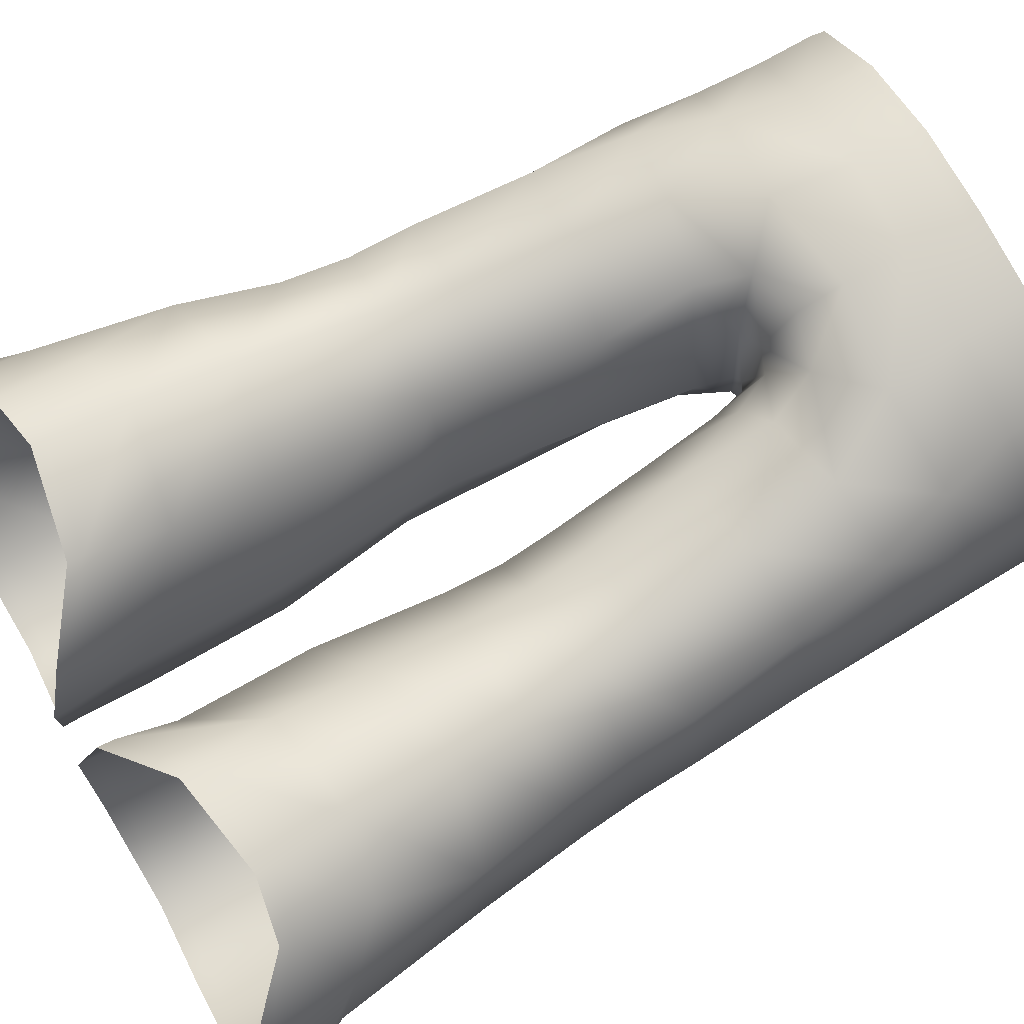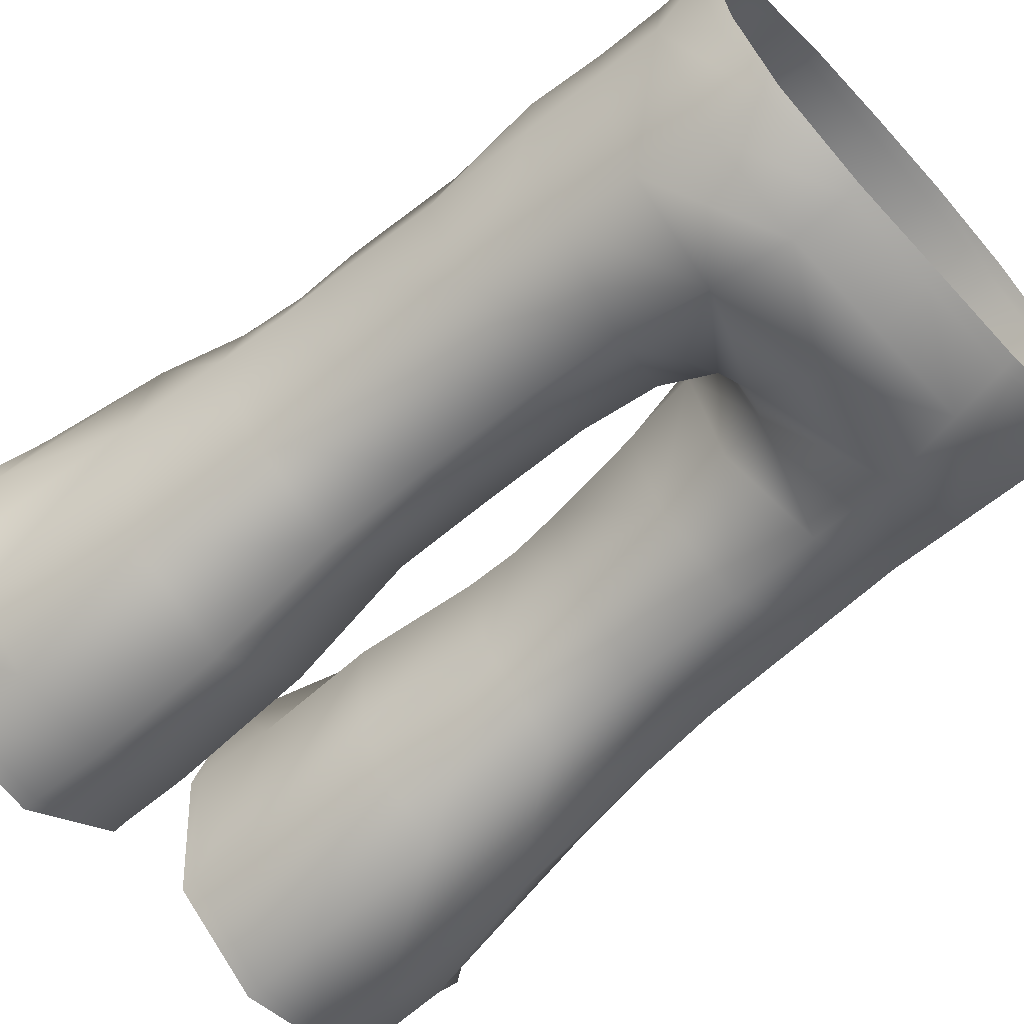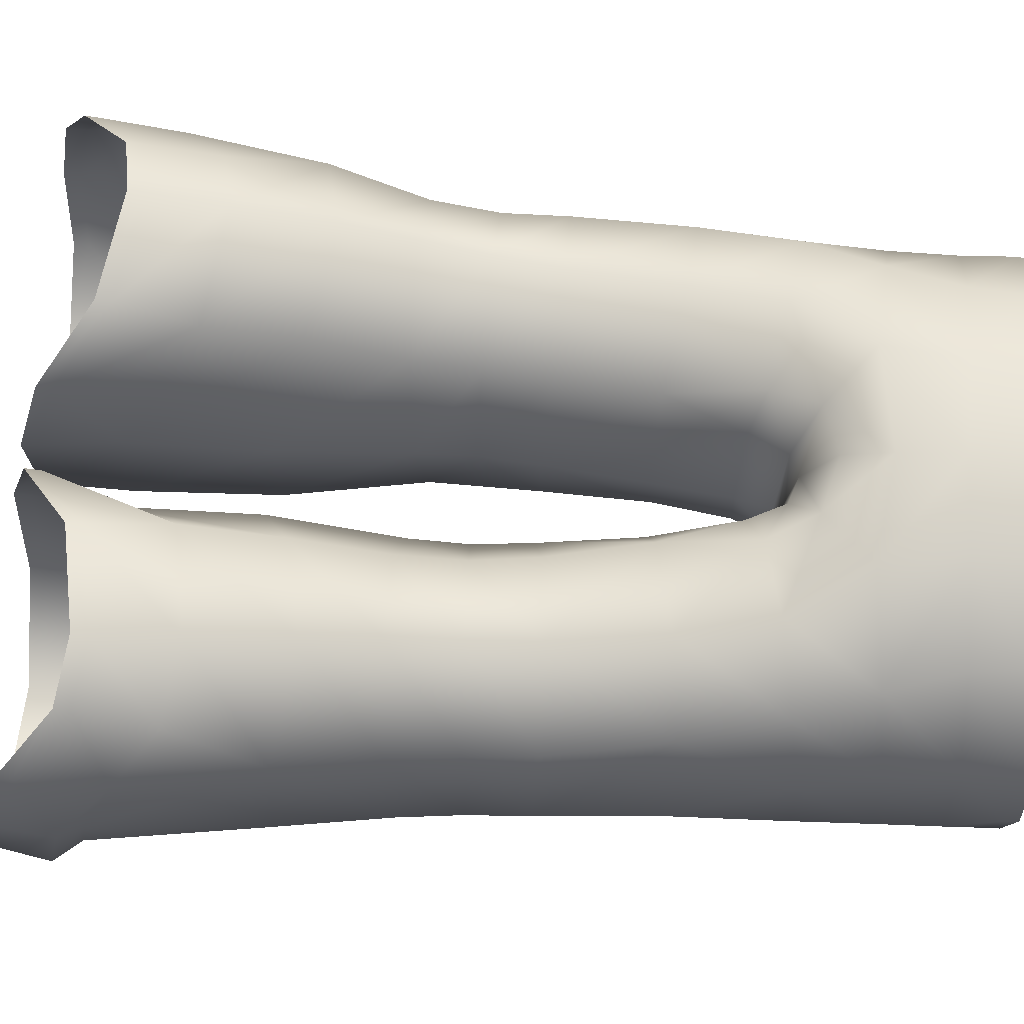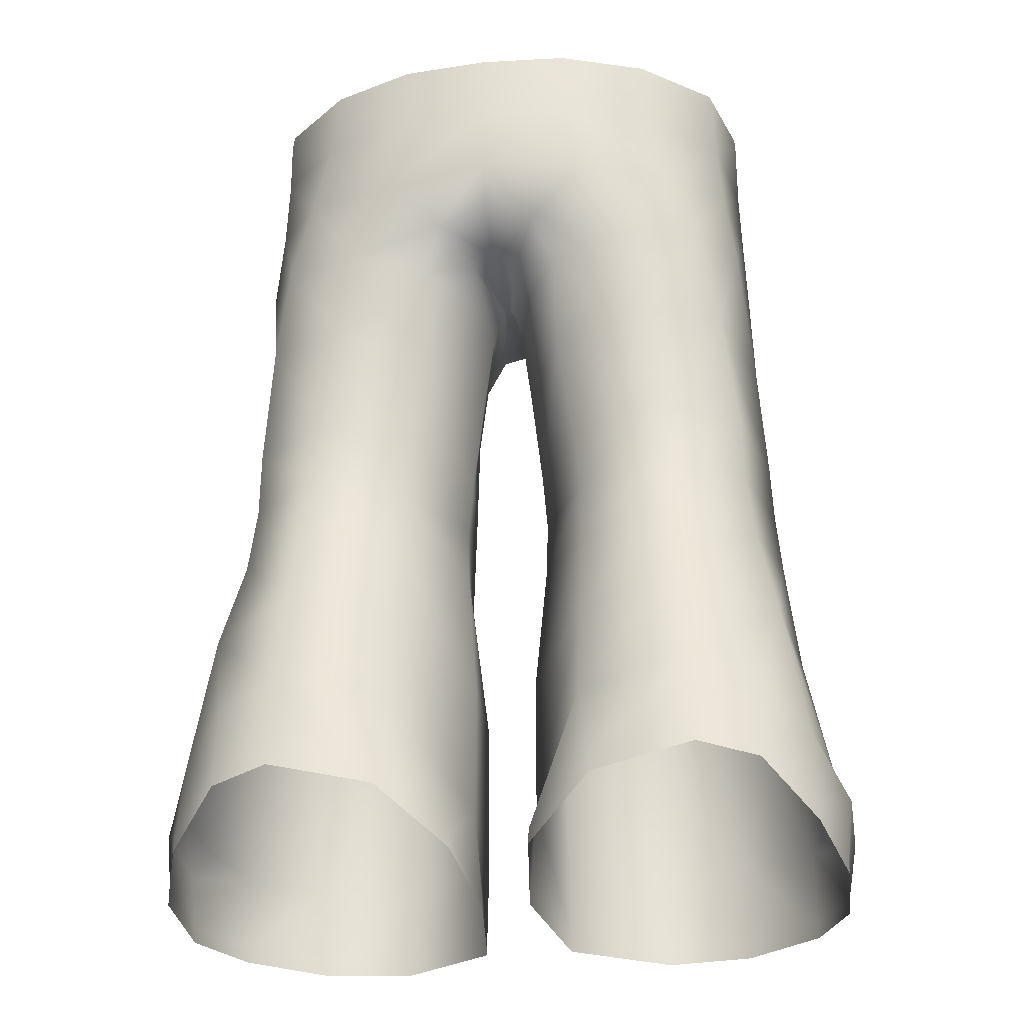
<metadata>
{"format":"obj","ext":"obj","renderer":"f3d","projection":"perspective","resolution":1024,"background":"white","views":[{"elev":77.0,"azim":61.2,"up":"+Z"},{"elev":-62.6,"azim":132.3,"up":"+Z"},{"elev":69.1,"azim":93.5,"up":"+Z"},{"elev":-26.4,"azim":9.3,"up":"+Y"}]}
</metadata>
<code>
g jeans_geo
v -1.526e-07 0.5661 0.1325
v -1.526e-07 0.5662 -0.08521
v -1.526e-07 0.4386 0.03743
v -1.526e-07 0.4874 0.132
v -1.526e-07 0.5288 -0.09613
v -1.526e-07 0.5223 0.1353
v -1.526e-07 0.4443 0.09317
v -1.526e-07 0.4614 0.1251
v -1.526e-07 0.4574 -0.05641
v -1.526e-07 0.494 -0.09416
v -1.526e-07 0.5582 0.1329
v -1.526e-07 0.5586 -0.08722
v -0.09933 0.5664 0.1091
v -0.1522 0.5665 0.02181
v -0.1135 0.5664 -0.0692
v -0.02899 0.4532 0.12
v -0.004405 0.4364 0.03575
v -0.07266 0.4336 -0.07746
v -0.1259 0.4452 -0.05208
v -0.1292 0.4429 0.099
v -0.08398 0.4353 0.1204
v -0.04047 0.4265 0.108
v -0.00938 0.4157 0.03509
v -0.02582 0.42 -0.03799
v -0.1182 0.09752 0.137
v -0.05984 0.08653 0.1286
v -0.01378 0.03962 0.04162
v -0.02567 0.03455 -0.04459
v -0.08162 0.03397 -0.08386
v -0.1737 0.03515 -0.0401
v -0.1925 0.0351 0.009178
v -0.1522 0.09117 0.1239
v -0.05816 0.5662 -0.08541
v -0.1147 0.4854 0.1051
v -0.1533 0.4937 0.0032
v -0.123 0.4884 -0.06133
v -0.0605 0.5279 -0.09243
v -0.01597 0.4496 -0.05023
v -0.1176 0.5298 -0.07494
v -0.103 0.5265 0.1095
v -0.05036 0.5662 0.1286
v -0.05231 0.5243 0.132
v -0.05796 0.4791 0.1306
v -0.1396 0.5665 0.07255
v -0.142 0.5292 0.06757
v -0.1453 0.4918 0.06203
v -0.1512 0.4504 0.05591
v -0.1551 0.452 0.005665
v -0.152 0.5308 0.001244
v -0.1423 0.5665 -0.03321
v -0.02205 0.05652 0.1007
v -0.02329 0.4182 0.0889
v -0.01317 0.4395 0.08937
v -0.07868 0.08731 -0.084
v -0.02513 0.08737 -0.04635
v -0.1154 0.1499 0.1329
v -0.05339 0.1389 0.1178
v -0.01808 0.0947 0.04275
v -0.1809 0.0622 0.0979
v -0.06712 0.4839 -0.09089
v -0.1863 0.09074 0.001596
v -0.1551 0.1405 0.109
v -0.1986 0.07645 0.003493
v -0.1311 0.03305 -0.07198
v -0.05025 0.5583 0.129
v -0.1 0.5585 0.1096
v -0.1408 0.5586 0.07229
v -0.1527 0.5586 0.02158
v -0.1424 0.5586 -0.03338
v -0.1139 0.5586 -0.07057
v -0.05843 0.5586 -0.08744
v -0.1034 0.2833 0.1155
v -0.05208 0.2812 0.08571
v -0.0249 0.2797 0.0351
v -0.1639 0.2857 0.01312
v -0.1359 0.3163 -0.03964
v -0.1624 0.3198 0.01262
v -0.07829 0.3128 -0.0652
v -0.03014 0.3129 -0.02404
v -0.1004 0.3205 0.111
v -0.04894 0.3175 0.08803
v -0.02197 0.3133 0.03476
v -0.0806 0.2521 -0.06786
v -0.03245 0.2523 -0.02567
v -0.1068 0.2447 0.122
v -0.05294 0.244 0.09055
v -0.0241 0.2469 0.03629
v -0.1401 0.254 -0.04311
v -0.1673 0.2503 0.01268
v -0.1794 0.1165 0.08762
v -0.1728 0.0866 -0.03956
v -0.1347 0.08543 -0.07322
v -0.1114 0.2047 0.127
v -0.05408 0.1918 0.1095
v -0.01787 0.1719 0.04277
v -0.02351 0.1715 -0.0352
v -0.07822 0.1712 -0.08183
v -0.1421 0.1756 -0.05906
v -0.1749 0.1882 0.008515
v -0.1942 0.04401 0.05832
v -0.1982 0.08667 0.05416
v -0.1912 0.09872 0.04815
v -0.09341 0.3833 0.1136
v -0.04015 0.374 0.09558
v -0.02962 0.3742 -0.02971
v -0.0759 0.3809 -0.07035
v -0.1306 0.3881 -0.04596
v -0.1403 0.3886 0.08701
v -0.1484 0.3221 0.07586
v -0.1499 0.285 0.07257
v -0.1546 0.2469 0.07397
v -0.1655 0.1925 0.08769
v -0.1576 0.3871 0.0105
v -0.1931 0.0439 0.008352
v -0.1946 0.05476 0.05726
v -0.1805 0.07085 0.09673
v -0.1525 0.09972 0.1224
v -0.118 0.1062 0.1361
v -0.05952 0.09524 0.1277
v -0.02221 0.06528 0.09946
v -0.01414 0.04849 0.0416
v -0.02584 0.04344 -0.04462
v -0.08135 0.04284 -0.08358
v -0.1314 0.04192 -0.07186
v -0.1734 0.04403 -0.03986
v -0.01528 0.3707 0.03492
v 0.09933 0.5664 0.1091
v 0.1522 0.5665 0.02181
v 0.1135 0.5664 -0.0692
v 0.02899 0.4532 0.12
v 0.004405 0.4364 0.03575
v 0.07266 0.4336 -0.07746
v 0.1259 0.4452 -0.05208
v 0.1292 0.4429 0.099
v 0.08398 0.4353 0.1204
v 0.04047 0.4265 0.108
v 0.00938 0.4157 0.03509
v 0.02582 0.42 -0.03799
v 0.1182 0.09752 0.137
v 0.05984 0.08653 0.1286
v 0.01378 0.03962 0.04162
v 0.02567 0.03455 -0.04459
v 0.08162 0.03397 -0.08386
v 0.1737 0.03515 -0.0401
v 0.1925 0.0351 0.009178
v 0.1522 0.09117 0.1239
v 0.05816 0.5662 -0.08541
v 0.1147 0.4854 0.1051
v 0.1533 0.4937 0.0032
v 0.123 0.4884 -0.06133
v 0.0605 0.5279 -0.09243
v 0.01597 0.4496 -0.05023
v 0.1176 0.5298 -0.07494
v 0.103 0.5265 0.1095
v 0.05036 0.5662 0.1286
v 0.05231 0.5243 0.132
v 0.05796 0.4791 0.1306
v 0.1396 0.5665 0.07255
v 0.142 0.5292 0.06757
v 0.1453 0.4918 0.06203
v 0.1512 0.4504 0.05591
v 0.1551 0.452 0.005665
v 0.152 0.5308 0.001244
v 0.1423 0.5665 -0.03321
v 0.02205 0.05652 0.1007
v 0.02329 0.4182 0.0889
v 0.01317 0.4395 0.08937
v 0.07868 0.08731 -0.084
v 0.02513 0.08737 -0.04635
v 0.1154 0.1499 0.1329
v 0.05339 0.1389 0.1178
v 0.01808 0.0947 0.04275
v 0.1809 0.0622 0.0979
v 0.06712 0.4839 -0.09089
v 0.1863 0.09074 0.001596
v 0.1551 0.1405 0.109
v 0.1986 0.07645 0.003493
v 0.1311 0.03305 -0.07198
v 0.05025 0.5583 0.129
v 0.1 0.5585 0.1096
v 0.1408 0.5586 0.07229
v 0.1527 0.5586 0.02158
v 0.1424 0.5586 -0.03338
v 0.1139 0.5586 -0.07057
v 0.05843 0.5586 -0.08744
v 0.1034 0.2833 0.1155
v 0.05208 0.2812 0.08571
v 0.0249 0.2797 0.0351
v 0.1639 0.2857 0.01312
v 0.1359 0.3163 -0.03964
v 0.1624 0.3198 0.01262
v 0.0783 0.3128 -0.0652
v 0.03014 0.3129 -0.02404
v 0.1004 0.3205 0.111
v 0.04894 0.3175 0.08803
v 0.02197 0.3133 0.03476
v 0.0806 0.2521 -0.06786
v 0.03245 0.2523 -0.02567
v 0.1068 0.2447 0.122
v 0.05294 0.244 0.09055
v 0.0241 0.2469 0.03629
v 0.1401 0.254 -0.04311
v 0.1673 0.2503 0.01268
v 0.1794 0.1165 0.08762
v 0.1728 0.0866 -0.03956
v 0.1347 0.08543 -0.07322
v 0.1114 0.2047 0.127
v 0.05408 0.1918 0.1095
v 0.01787 0.1719 0.04277
v 0.02351 0.1715 -0.0352
v 0.07822 0.1712 -0.08183
v 0.1421 0.1756 -0.05906
v 0.1749 0.1882 0.008515
v 0.1942 0.04401 0.05832
v 0.1982 0.08667 0.05416
v 0.1912 0.09872 0.04815
v 0.09341 0.3833 0.1136
v 0.04015 0.374 0.09558
v 0.02962 0.3742 -0.02971
v 0.0759 0.3809 -0.07035
v 0.1306 0.3881 -0.04596
v 0.1403 0.3886 0.08701
v 0.1484 0.3221 0.07586
v 0.1499 0.285 0.07257
v 0.1546 0.2469 0.07397
v 0.1655 0.1925 0.08769
v 0.1576 0.3871 0.0105
v 0.1931 0.0439 0.008352
v 0.1946 0.05476 0.05726
v 0.1805 0.07085 0.09673
v 0.1525 0.09972 0.1224
v 0.118 0.1062 0.1361
v 0.05952 0.09524 0.1277
v 0.02221 0.06528 0.09946
v 0.01414 0.04849 0.0416
v 0.02584 0.04344 -0.04462
v 0.08135 0.04284 -0.08358
v 0.1314 0.04192 -0.07186
v 0.1734 0.04403 -0.03986
v 0.01528 0.3707 0.03492
v -0.00938 0.4157 0.03509
v -0.004405 0.4364 0.03575
v -1.526e-07 0.4386 0.03743
v -0.1728 0.0866 -0.03956
v -1.526e-07 0.5582 0.1329
v -0.05025 0.5583 0.129
v -0.1 0.5585 0.1096
v -0.1408 0.5586 0.07229
v -0.1527 0.5586 0.02158
v -0.1424 0.5586 -0.03338
v -0.1139 0.5586 -0.07057
v -0.05843 0.5586 -0.08744
v -1.526e-07 0.5586 -0.08722
v -0.0241 0.2469 0.03629
v -0.0249 0.2797 0.0351
v -0.02197 0.3133 0.03476
v -0.01808 0.0947 0.04275
v -0.01787 0.1719 0.04277
v -0.1912 0.09872 0.04815
v -0.1863 0.09074 0.001596
v -0.01528 0.3707 0.03492
v -0.1931 0.0439 0.008352
v -0.1946 0.05476 0.05726
v -0.1805 0.07085 0.09673
v -0.1794 0.1165 0.08762
v -0.1525 0.09972 0.1224
v -0.1551 0.1405 0.109
v -0.118 0.1062 0.1361
v -0.1154 0.1499 0.1329
v -0.05952 0.09524 0.1277
v -0.05339 0.1389 0.1178
v -0.02221 0.06528 0.09946
v -0.01808 0.0947 0.04275
v -0.01414 0.04849 0.0416
v -0.02584 0.04344 -0.04462
v -0.01808 0.0947 0.04275
v -0.02513 0.08737 -0.04635
v -0.01414 0.04849 0.0416
v -0.08135 0.04284 -0.08358
v -0.07868 0.08731 -0.084
v -0.1314 0.04192 -0.07186
v -0.1347 0.08543 -0.07322
v -0.1734 0.04403 -0.03986
v -1.526e-07 0.4386 0.03743
v -1.526e-07 0.4443 0.09317
v 0.00938 0.4157 0.03509
v 0.004405 0.4364 0.03575
v -1.526e-07 0.494 -0.09416
v -1.526e-07 0.5288 -0.09613
v -1.526e-07 0.5223 0.1353
v -1.526e-07 0.4874 0.132
v -1.526e-07 0.4614 0.1251
v -1.526e-07 0.4386 0.03743
v -1.526e-07 0.4574 -0.05641
v 0.1728 0.0866 -0.03956
v -1.526e-07 0.5582 0.1329
v 0.05025 0.5583 0.129
v 0.1 0.5585 0.1096
v 0.1408 0.5586 0.07229
v 0.1527 0.5586 0.02158
v 0.1424 0.5586 -0.03338
v 0.1139 0.5586 -0.07057
v 0.05843 0.5586 -0.08744
v -1.526e-07 0.5586 -0.08722
v 0.0241 0.2469 0.03629
v 0.0249 0.2797 0.0351
v 0.02197 0.3133 0.03476
v 0.01808 0.0947 0.04275
v 0.01787 0.1719 0.04277
v 0.1912 0.09872 0.04815
v 0.1863 0.09074 0.001596
v 0.01528 0.3707 0.03492
v 0.1931 0.0439 0.008352
v 0.1946 0.05476 0.05726
v 0.1805 0.07085 0.09673
v 0.1794 0.1165 0.08762
v 0.1525 0.09972 0.1224
v 0.1551 0.1405 0.109
v 0.118 0.1062 0.1361
v 0.1154 0.1499 0.1329
v 0.05952 0.09524 0.1277
v 0.05339 0.1389 0.1178
v 0.02221 0.06528 0.09946
v 0.01414 0.04849 0.0416
v 0.01808 0.0947 0.04275
v 0.02584 0.04344 -0.04462
v 0.01808 0.0947 0.04275
v 0.01414 0.04849 0.0416
v 0.02513 0.08737 -0.04635
v 0.08135 0.04284 -0.08358
v 0.07868 0.08731 -0.084
v 0.1314 0.04192 -0.07186
v 0.1347 0.08543 -0.07322
v 0.1734 0.04403 -0.03986
g jeans_geo_0
f 105 241 126
f 82 105 126
f 79 105 82
f 74 79 82
f 84 79 74
f 87 84 74
f 96 84 87
f 95 96 87
f 55 96 95
f 58 55 95
f 101 262 263
f 264 101 263
f 265 101 264
f 266 265 264
f 267 265 266
f 268 267 266
f 269 267 268
f 270 269 268
f 271 269 270
f 272 271 270
f 273 271 272
f 274 273 272
f 275 276 278
f 277 276 275
f 279 277 275
f 280 277 279
f 281 280 279
f 282 280 281
f 283 282 281
f 91 282 283
f 262 91 283
f 63 91 262
f 101 63 262
f 259 63 101
f 265 259 101
f 213 216 311
f 295 213 311
f 212 213 295
f 206 212 295
f 211 212 206
f 168 211 206
f 210 211 168
f 169 210 168
f 209 210 169
f 172 209 169
f 215 314 313
f 315 314 215
f 316 315 215
f 317 315 316
f 318 317 316
f 319 317 318
f 320 319 318
f 321 319 320
f 322 321 320
f 323 321 322
f 325 323 322
f 324 323 325
f 215 310 316
f 177 310 215
f 313 177 215
f 205 177 313
f 334 205 313
f 333 205 334
f 332 333 334
f 331 333 332
f 330 331 332
f 329 331 330
f 326 329 330
f 327 329 326
f 328 327 326
f 50 69 68
f 70 69 50
f 15 70 50
f 71 70 15
f 33 71 15
f 2 71 33
f 185 147 129
f 2 147 185
f 12 2 185
f 71 2 12
f 53 17 3
f 23 17 53
f 52 23 53
f 261 23 52
f 104 261 52
f 256 261 104
f 81 256 104
f 255 256 81
f 73 255 81
f 254 255 73
f 86 254 73
f 258 254 86
f 94 258 86
f 257 258 94
f 57 257 94
f 38 9 243
f 60 9 38
f 18 60 38
f 19 60 18
f 107 19 18
f 48 19 107
f 113 48 107
f 47 48 113
f 108 47 113
f 20 47 108
f 103 20 108
f 21 20 103
f 22 21 103
f 16 21 22
f 53 16 22
f 7 16 53
f 3 7 53
f 93 56 57
f 112 56 93
f 111 112 93
f 89 112 111
f 75 89 111
f 88 89 75
f 76 88 75
f 78 88 76
f 106 78 76
f 105 78 106
f 24 105 106
f 241 105 24
f 38 241 24
f 242 241 38
f 243 242 38
f 36 19 48
f 60 19 36
f 37 60 36
f 10 60 37
f 5 10 37
f 66 41 13
f 44 66 13
f 67 66 44
f 14 67 44
f 68 67 14
f 50 68 14
f 1 11 179
f 65 11 1
f 41 65 1
f 66 65 41
f 45 248 249
f 40 248 45
f 34 40 45
f 42 40 34
f 43 42 34
f 6 42 43
f 4 6 43
f 16 4 43
f 8 4 16
f 7 8 16
f 10 9 60
f 112 90 62
f 102 90 112
f 99 102 112
f 260 102 99
f 244 260 99
f 64 125 124
f 123 64 124
f 29 64 123
f 122 29 123
f 28 29 122
f 121 28 122
f 27 28 121
f 120 27 121
f 51 27 120
f 119 51 120
f 26 51 119
f 118 26 119
f 25 26 118
f 117 25 118
f 32 25 117
f 116 32 117
f 59 32 116
f 115 59 116
f 100 59 115
f 31 100 115
f 61 63 259
f 91 63 61
f 98 244 99
f 92 244 98
f 97 92 98
f 54 92 97
f 96 54 97
f 55 54 96
f 62 56 112
f 114 31 115
f 30 31 114
f 125 30 114
f 64 30 125
f 247 248 40
f 42 247 40
f 246 247 42
f 245 246 42
f 6 245 42
f 37 253 5
f 252 253 37
f 39 252 37
f 251 252 39
f 49 251 39
f 250 251 49
f 249 250 49
f 167 285 284
f 130 285 167
f 136 130 167
f 135 130 136
f 217 135 136
f 134 135 217
f 222 134 217
f 161 134 222
f 227 161 222
f 162 161 227
f 221 162 227
f 133 162 221
f 132 133 221
f 174 133 132
f 152 174 132
f 294 174 152
f 293 294 152
f 208 308 171
f 309 308 208
f 200 309 208
f 305 309 200
f 187 305 200
f 306 305 187
f 195 306 187
f 307 306 195
f 218 307 195
f 312 307 218
f 166 312 218
f 137 312 166
f 167 137 166
f 131 137 167
f 284 131 167
f 152 287 293
f 286 287 152
f 138 286 152
f 219 286 138
f 220 219 138
f 192 219 220
f 190 192 220
f 202 192 190
f 189 202 190
f 203 202 189
f 225 203 189
f 226 203 225
f 207 226 225
f 170 226 207
f 171 170 207
f 201 210 209
f 198 210 201
f 188 198 201
f 193 198 188
f 196 193 188
f 219 193 196
f 240 219 196
f 286 219 240
f 151 288 289
f 174 288 151
f 150 174 151
f 133 174 150
f 162 133 150
f 164 182 183
f 184 164 183
f 129 164 184
f 185 129 184
f 180 127 155
f 158 127 180
f 181 158 180
f 128 158 181
f 182 128 181
f 164 128 182
f 155 179 180
f 1 179 155
f 130 292 285
f 291 292 130
f 157 291 130
f 290 291 157
f 156 290 157
f 296 290 156
f 297 296 156
f 174 294 288
f 226 204 216
f 176 204 226
f 170 176 226
f 229 214 145
f 173 214 229
f 230 173 229
f 146 173 230
f 231 146 230
f 139 146 231
f 232 139 231
f 140 139 232
f 233 140 232
f 165 140 233
f 234 165 233
f 141 165 234
f 235 141 234
f 142 141 235
f 236 142 235
f 143 142 236
f 237 143 236
f 178 143 237
f 238 178 237
f 239 178 238
f 177 175 310
f 205 175 177
f 228 229 145
f 144 228 145
f 239 228 144
f 178 239 144
f 156 298 297
f 154 298 156
f 148 154 156
f 159 154 148
f 160 159 148
f 163 159 160
f 149 163 160
f 150 163 149
f 162 150 149
f 163 302 301
f 300 163 301
f 159 163 300
f 299 159 300
f 154 159 299
f 298 154 299
f 153 302 163
f 303 302 153
f 151 303 153
f 304 303 151
f 289 304 151
f 79 78 105
f 83 78 79
f 84 83 79
f 97 83 84
f 96 97 84
f 18 38 24
f 106 18 24
f 107 18 106
f 76 107 106
f 77 107 76
f 75 77 76
f 110 77 75
f 111 110 75
f 85 110 111
f 93 85 111
f 94 85 93
f 57 94 93
f 21 16 43
f 34 21 43
f 20 21 34
f 46 20 34
f 47 20 46
f 35 47 46
f 48 47 35
f 36 48 35
f 49 35 46
f 36 35 49
f 39 36 49
f 37 36 39
f 45 46 34
f 49 46 45
f 249 49 45
f 22 52 53
f 104 52 22
f 103 104 22
f 80 104 103
f 108 80 103
f 109 80 108
f 77 109 108
f 110 109 77
f 86 85 94
f 72 85 86
f 73 72 86
f 80 72 73
f 81 80 73
f 104 80 81
f 72 110 85
f 109 110 72
f 80 109 72
f 83 88 78
f 98 88 83
f 97 98 83
f 99 88 98
f 89 88 99
f 112 89 99
f 113 77 108
f 107 77 113
f 192 193 219
f 197 193 192
f 202 197 192
f 212 197 202
f 213 212 202
f 132 138 152
f 220 138 132
f 221 220 132
f 190 220 221
f 191 190 221
f 189 190 191
f 224 189 191
f 225 189 224
f 199 225 224
f 207 225 199
f 208 207 199
f 171 207 208
f 135 157 130
f 148 157 135
f 134 148 135
f 160 148 134
f 161 160 134
f 149 160 161
f 162 149 161
f 153 150 151
f 163 150 153
f 148 156 157
f 223 224 191
f 222 223 191
f 194 223 222
f 217 194 222
f 218 194 217
f 136 218 217
f 166 218 136
f 167 166 136
f 200 208 199
f 186 200 199
f 187 200 186
f 194 187 186
f 195 187 194
f 218 195 194
f 186 223 194
f 224 223 186
f 199 224 186
f 197 198 193
f 211 198 197
f 212 211 197
f 210 198 211
f 213 226 216
f 203 226 213
f 202 203 213
f 191 227 222
f 221 227 191

</code>
